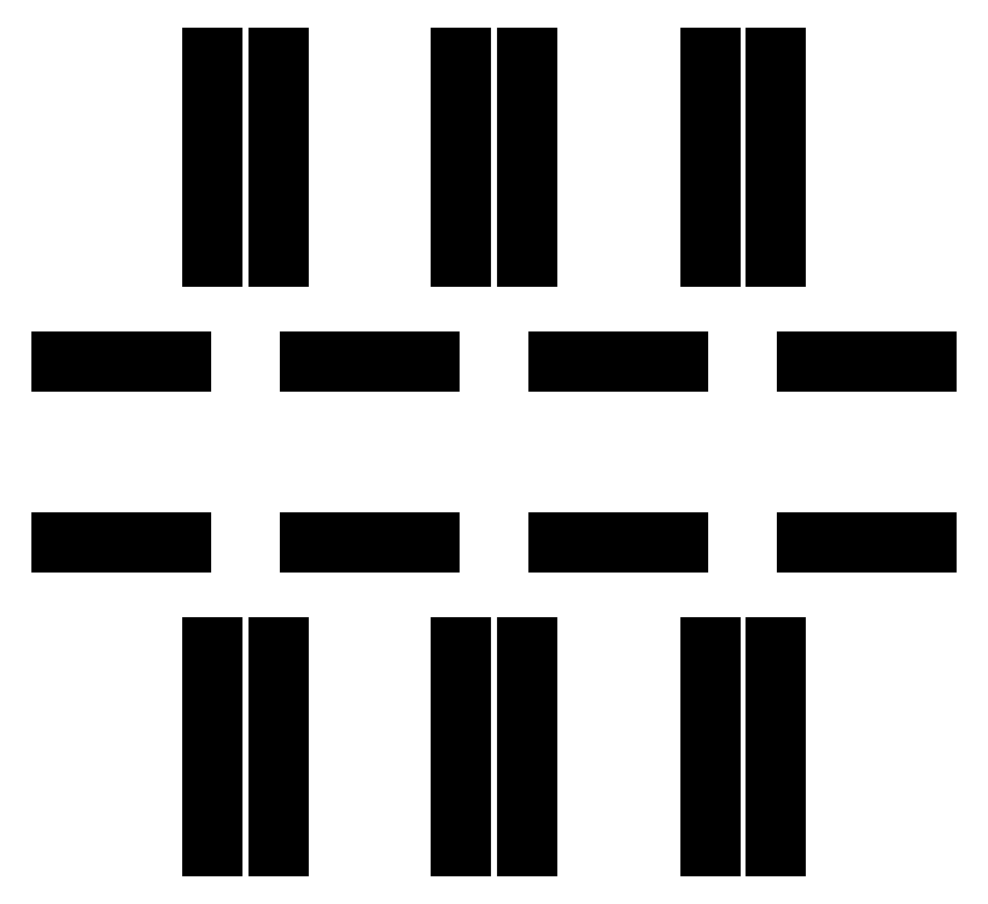
<metadata>
{"format":"dxf","ext":"dxf","renderer":"ezdxf+matplotlib","layout":"modelspace","background":"white","min_lineweight":24,"dpi":150}
</metadata>
<code>
0
SECTION
2
ENTITIES
0
LINE
8
0
10
2.89
20
40.94
30
0
11
14.89
21
40.94
31
0
0
LINE
8
0
10
2.89
20
59.06
30
0
11
14.89
21
59.06
31
0
0
LINE
8
0
10
18.08
20
89.68
30
0
11
18.08
21
69.68
31
0
0
LINE
8
0
10
18.08
20
30.32
30
0
11
18.08
21
10.32
31
0
0
LINE
8
0
10
24.7
20
89.68
30
0
11
24.7
21
69.68
31
0
0
LINE
8
0
10
24.7
20
30.32
30
0
11
24.7
21
10.32
31
0
0
LINE
8
0
10
27.89
20
40.94
30
0
11
39.89
21
40.94
31
0
0
LINE
8
0
10
49.7
20
30.32
30
0
11
49.7
21
10.32
31
0
0
LINE
8
0
10
43.08
20
89.68
30
0
11
43.08
21
69.68
31
0
0
LINE
8
0
10
43.08
20
30.32
30
0
11
43.08
21
10.32
31
0
0
LINE
8
0
10
49.7
20
89.68
30
0
11
49.7
21
69.68
31
0
0
LINE
8
0
10
27.89
20
59.06
30
0
11
39.89
21
59.06
31
0
0
LINE
8
0
10
52.89
20
40.94
30
0
11
64.89
21
40.94
31
0
0
LINE
8
0
10
74.7
20
30.32
30
0
11
74.7
21
10.32
31
0
0
LINE
8
0
10
68.08
20
89.68
30
0
11
68.08
21
69.68
31
0
0
LINE
8
0
10
68.08
20
30.32
30
0
11
68.08
21
10.32
31
0
0
LINE
8
0
10
74.7
20
89.68
30
0
11
74.7
21
69.68
31
0
0
LINE
8
0
10
52.89
20
59.06
30
0
11
64.89
21
59.06
31
0
0
LINE
8
0
10
77.89
20
40.94
30
0
11
89.89
21
40.94
31
0
0
LINE
8
0
10
77.89
20
59.06
30
0
11
89.89
21
59.06
31
0
0
ENDSEC
0
EOF

</code>
